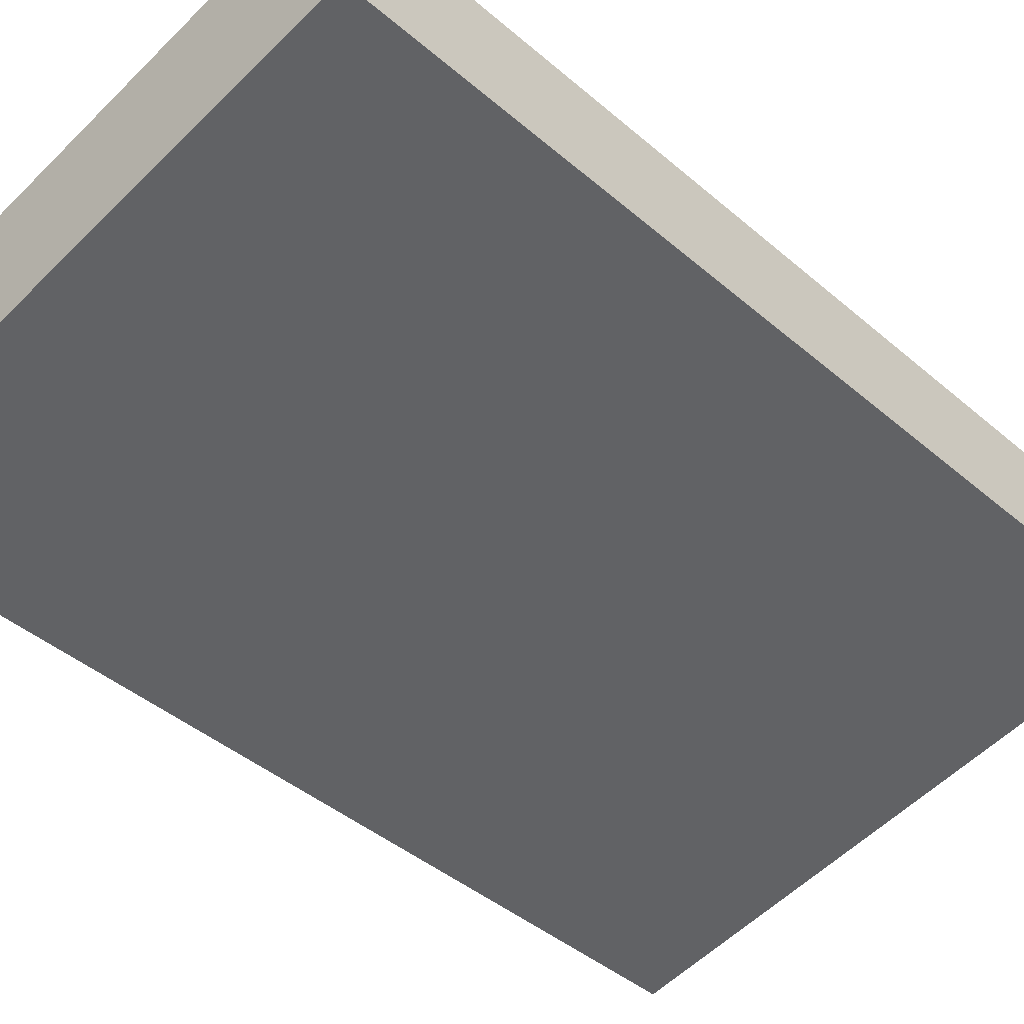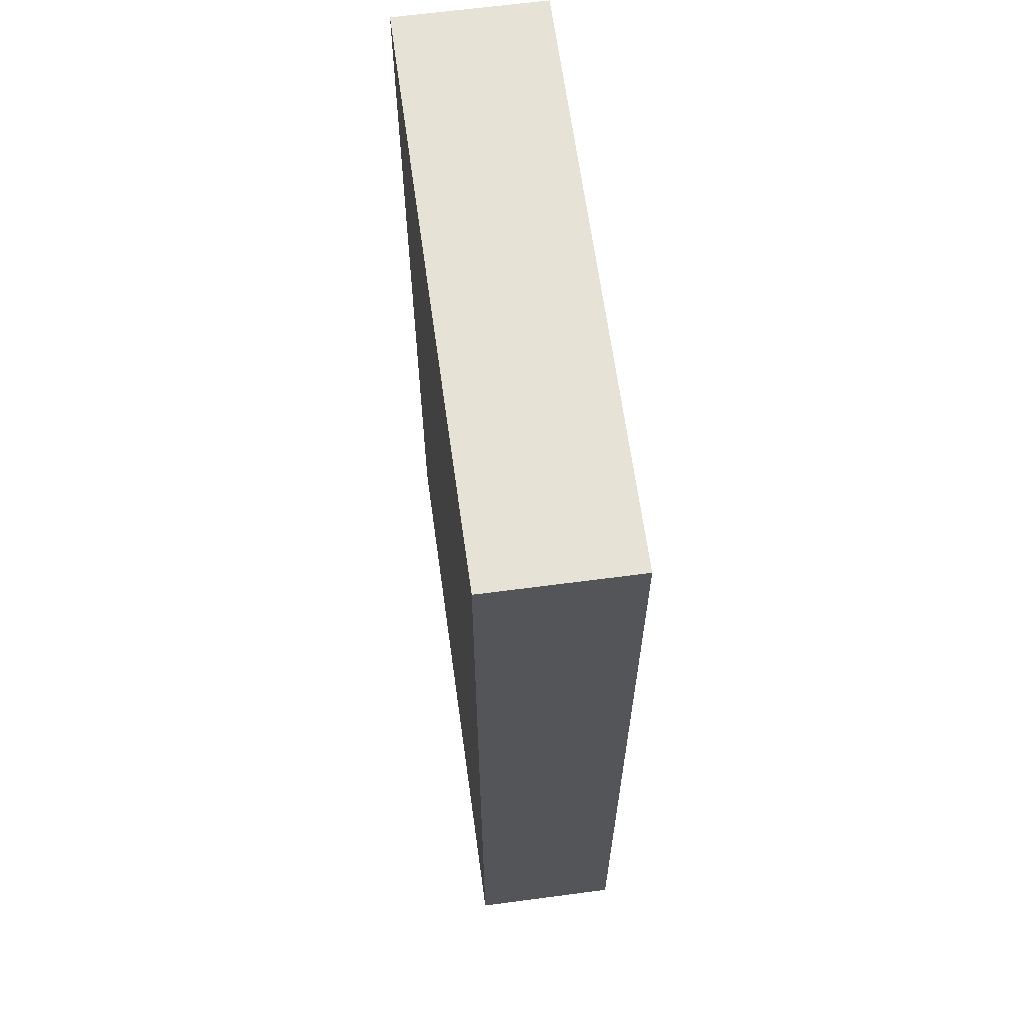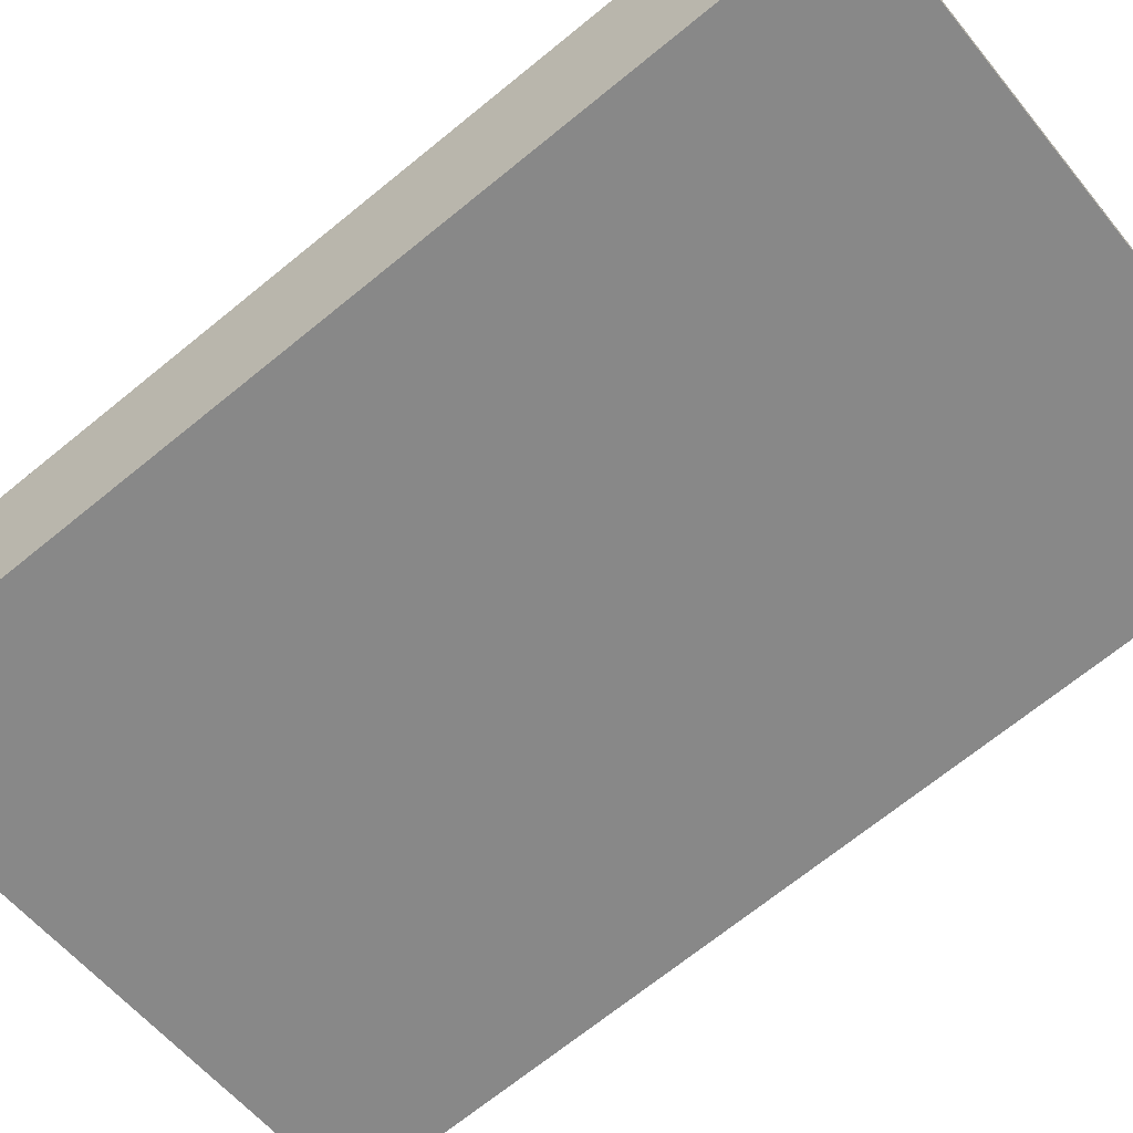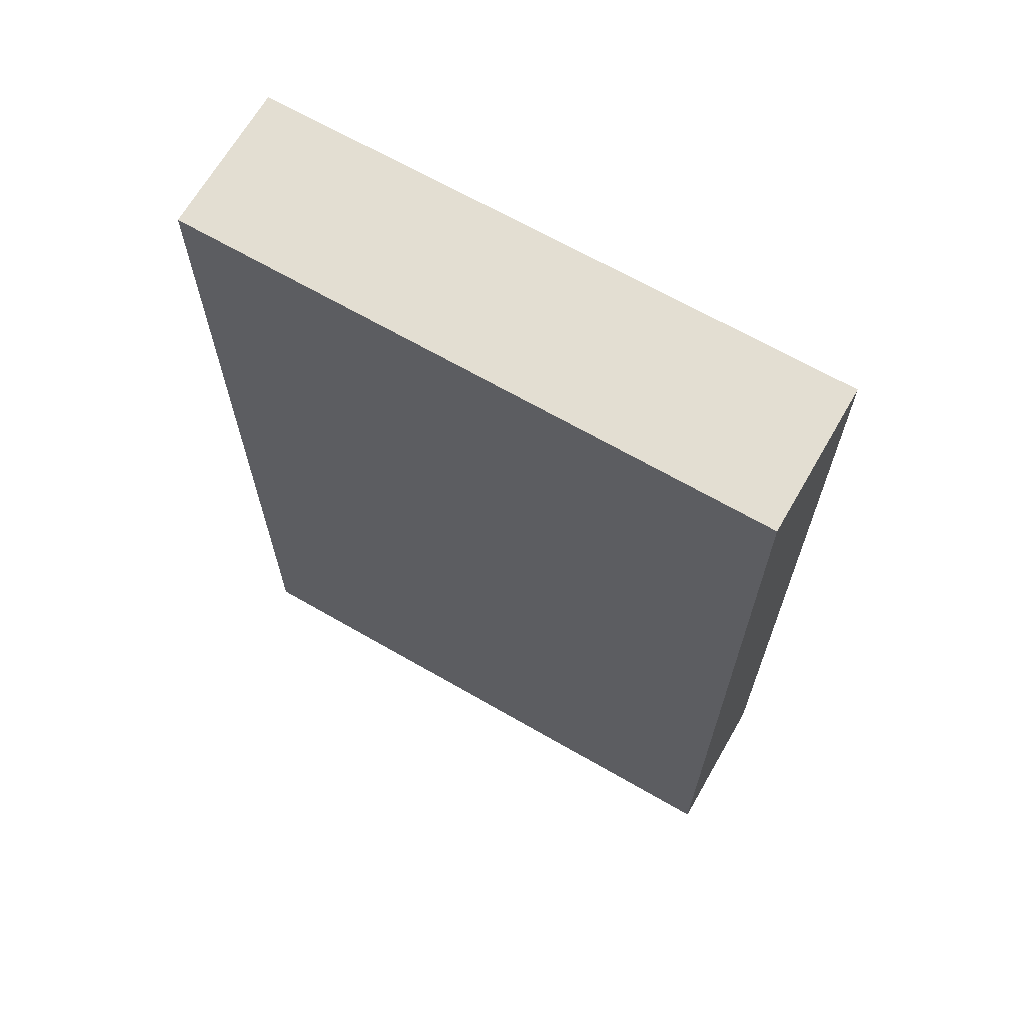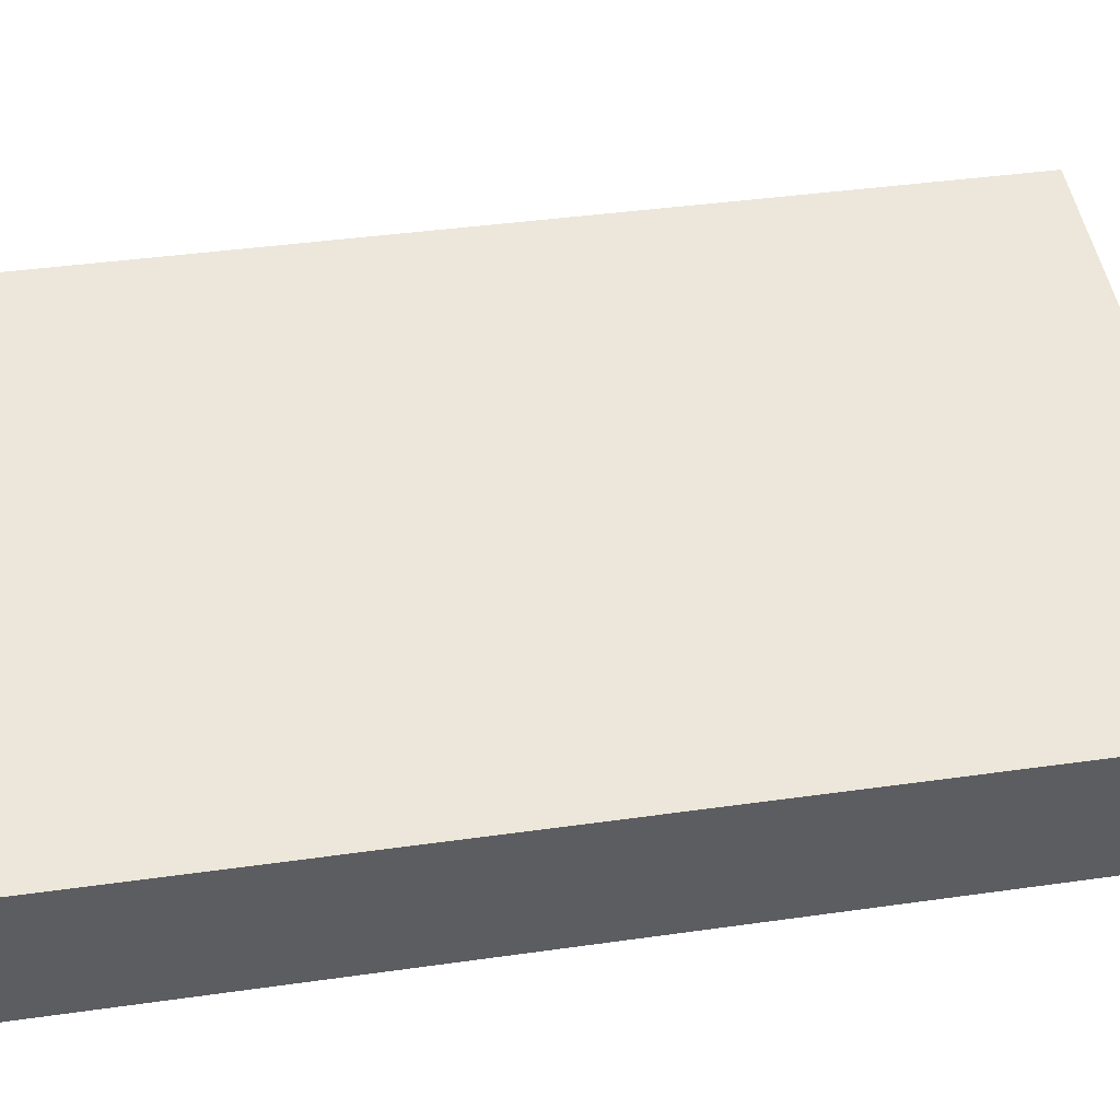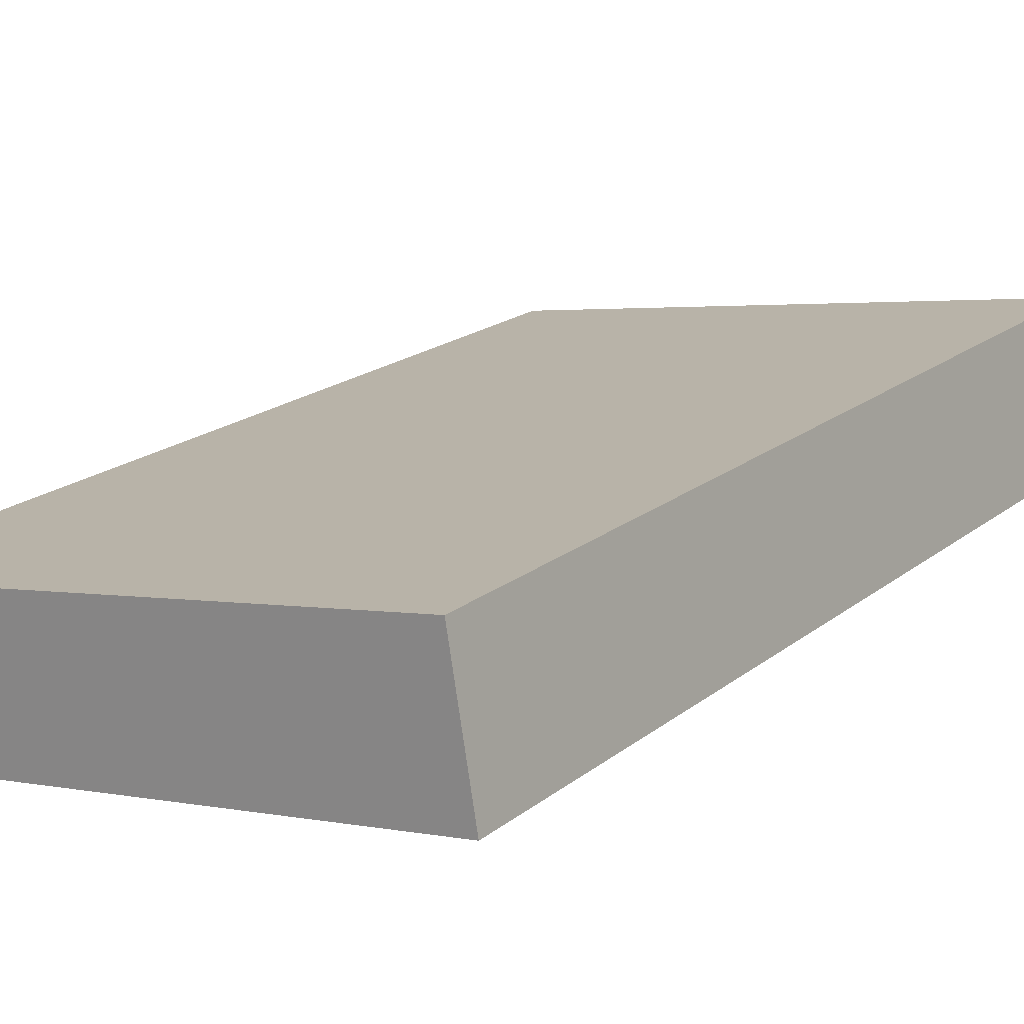
<metadata>
{"format":"obj","ext":"obj","renderer":"f3d","projection":"perspective","resolution":1024,"background":"white","views":[{"elev":-43.3,"azim":-135.2,"up":"+Z"},{"elev":64.0,"azim":92.1,"up":"+Y"},{"elev":-69.9,"azim":129.1,"up":"+Z"},{"elev":67.4,"azim":-140.3,"up":"+Y"},{"elev":39.3,"azim":79.9,"up":"+Z"},{"elev":19.4,"azim":-144.9,"up":"+Z"}]}
</metadata>
<code>
v  0.228 8.432 1.328
v  5.241 8.432 -0.897
v  0 8.432 5.163e-16
v  5.464 8.432 0.407
v  5.241 5.493e-17 -0.897
v  0 0 0
v  0.228 -8.132e-17 1.328
v  5.464 -2.492e-17 0.407
g defaultobject
f 1 2 3
f 2 1 4
f 5 3 2
f 3 5 6
f 6 1 3
f 1 6 7
f 7 4 1
f 4 7 8
f 8 2 4
f 2 8 5
f 8 6 5
f 6 8 7

</code>
